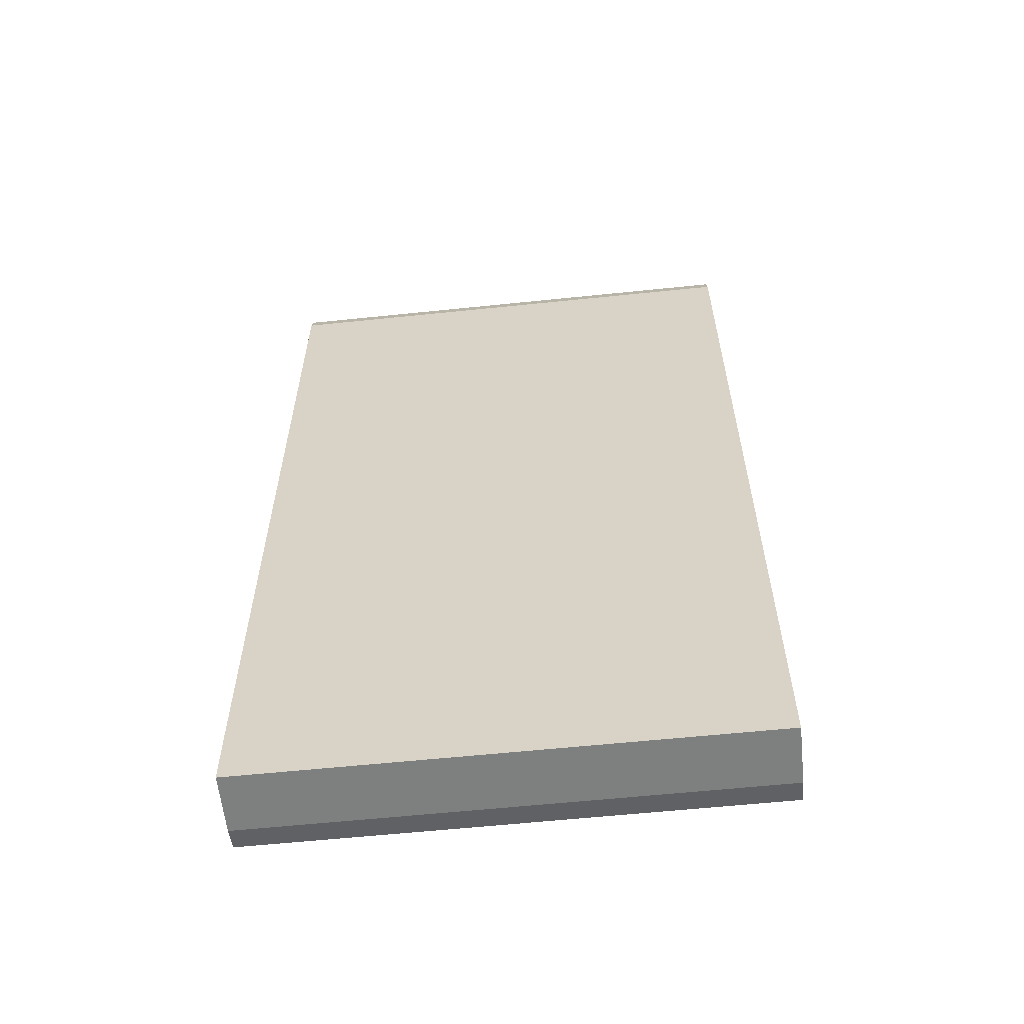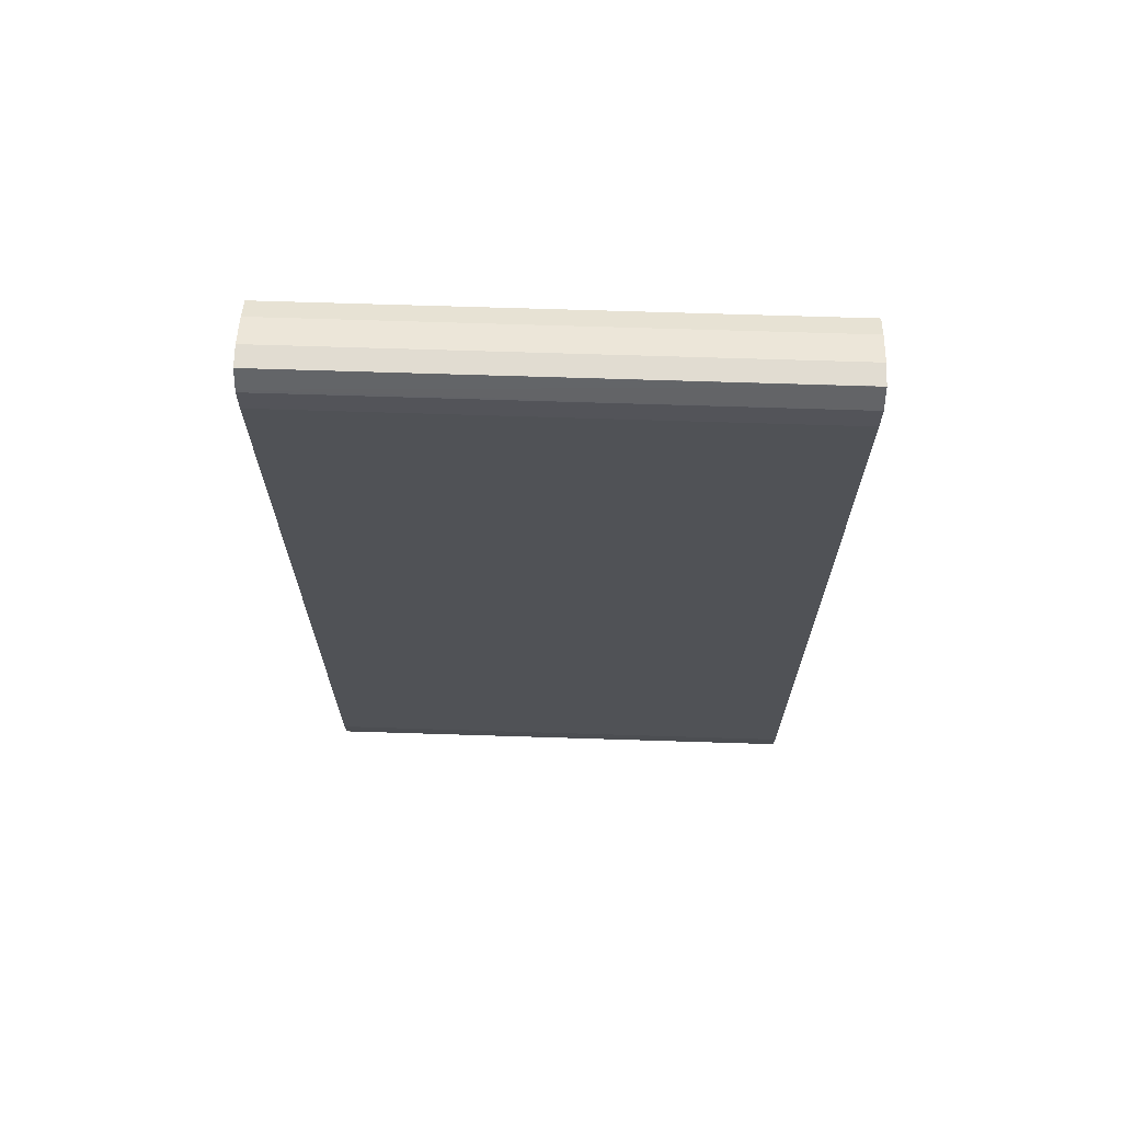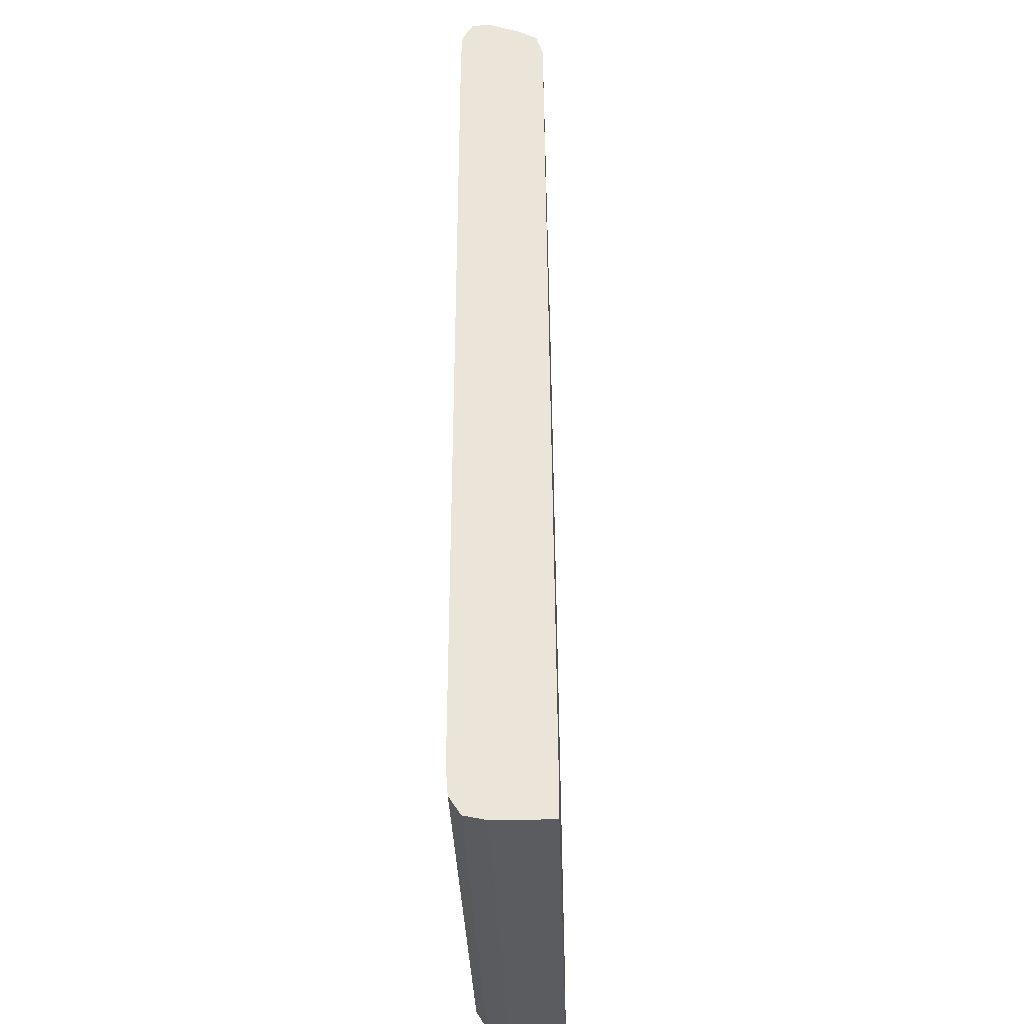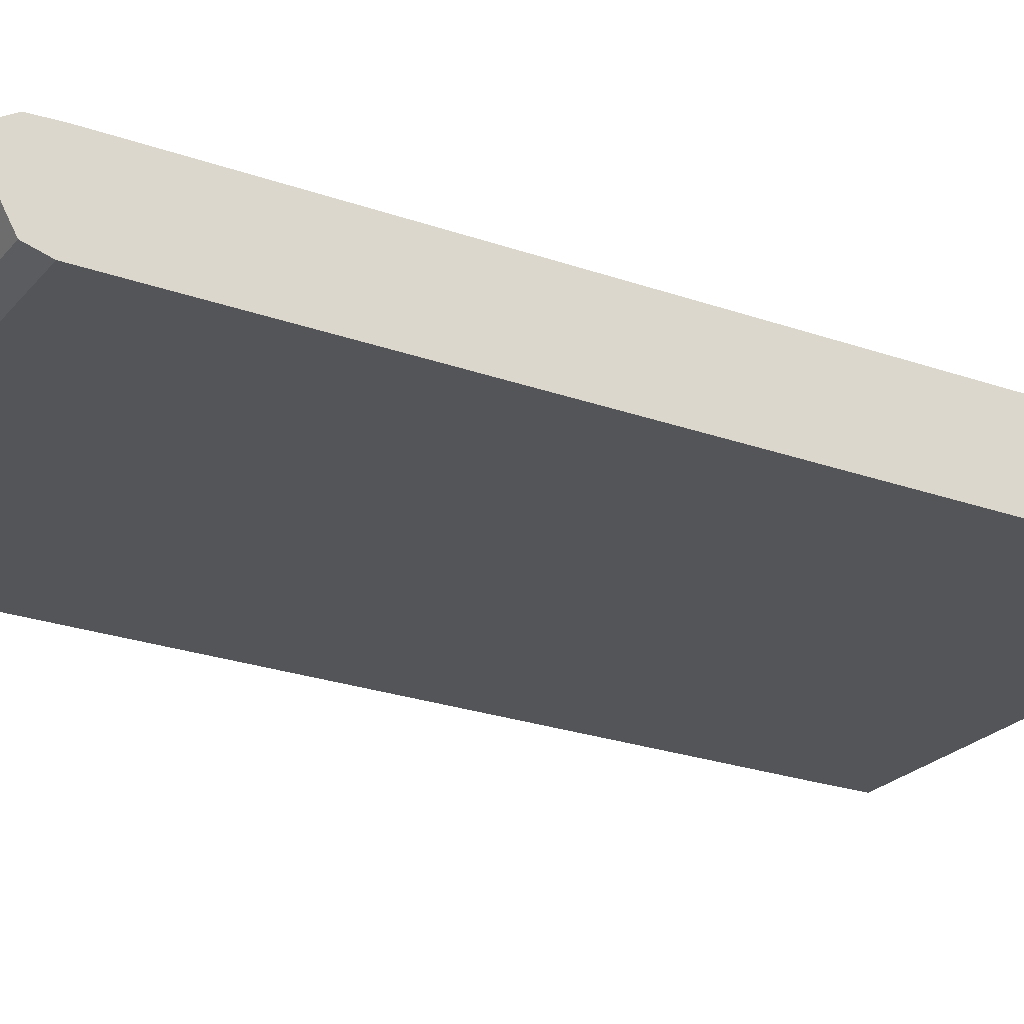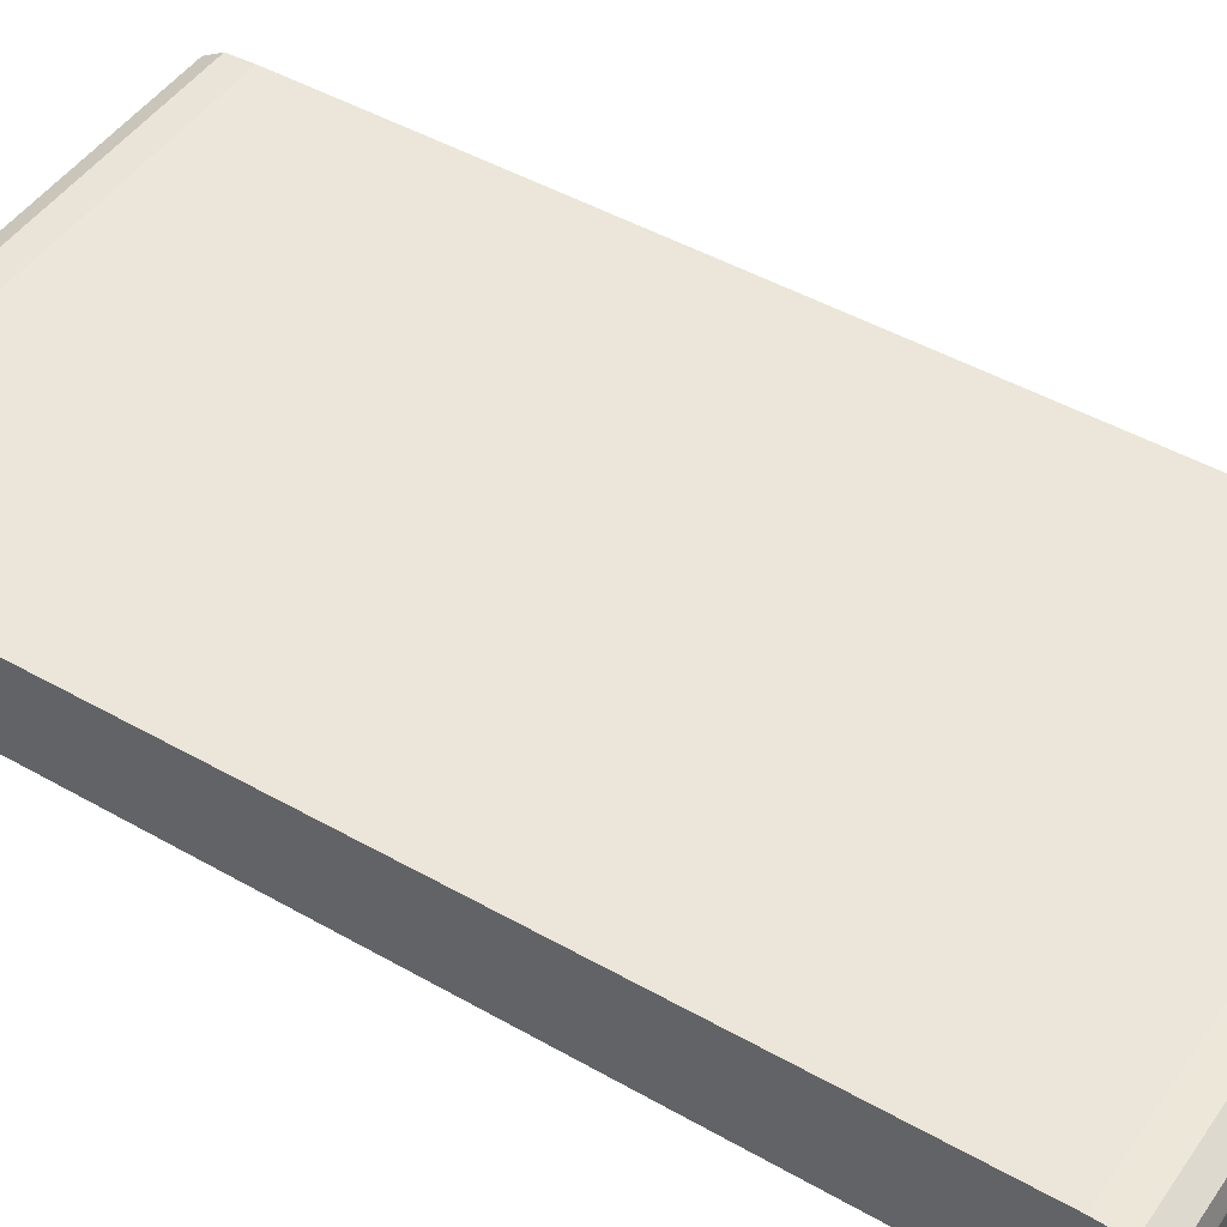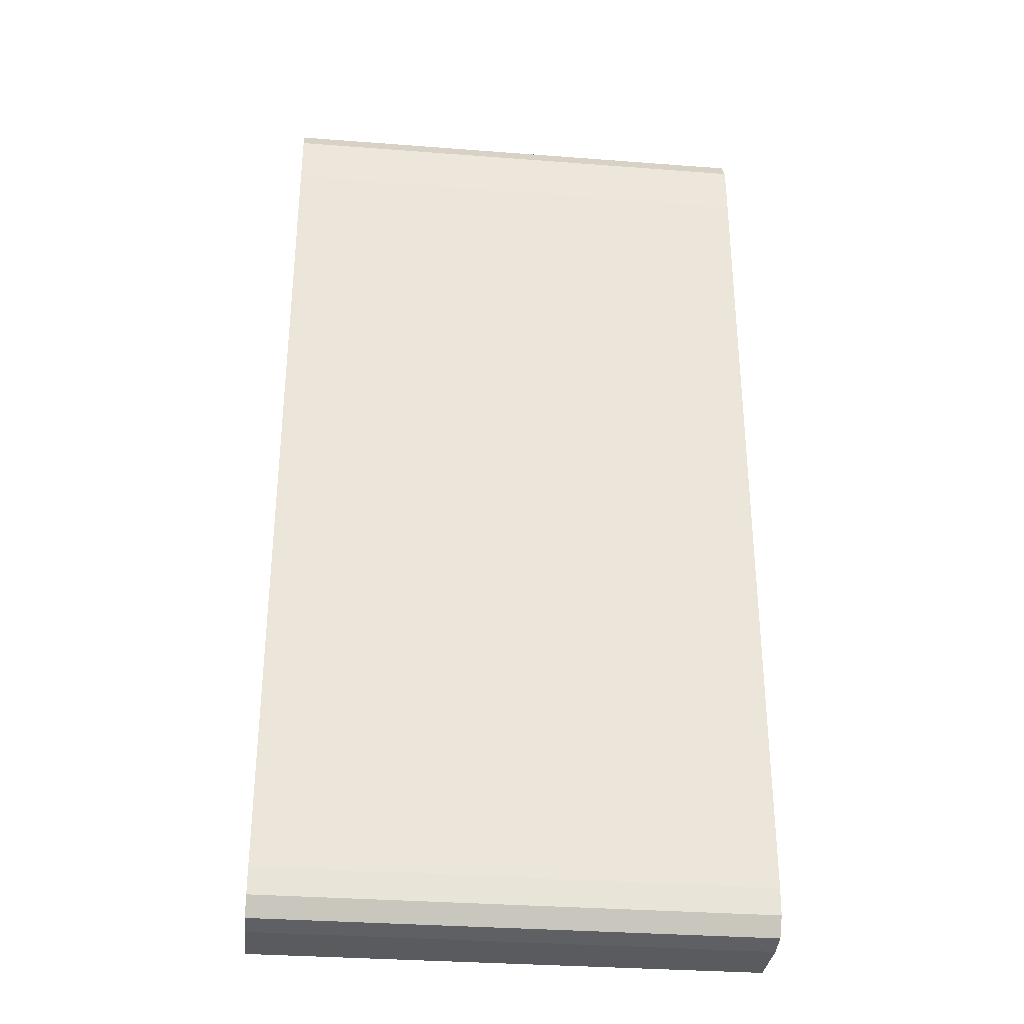
<metadata>
{"format":"obj","ext":"obj","renderer":"f3d","projection":"perspective","resolution":1024,"background":"white","views":[{"elev":-59.6,"azim":6.1,"up":"+Z"},{"elev":69.1,"azim":-178.2,"up":"+Z"},{"elev":-34.8,"azim":-88.1,"up":"+Z"},{"elev":-24.2,"azim":59.9,"up":"+Y"},{"elev":46.8,"azim":122.8,"up":"+Y"},{"elev":-32.5,"azim":173.9,"up":"+Z"}]}
</metadata>
<code>
v -0.1355 0.4162 0.4488
v -0.619 0.4164 0.4486
v -0.619 0.4162 0.4488
v -0.1355 0.3965 0.4488
v -0.1355 0.4261 0.4321
v -0.619 0.4273 0.4301
v -0.619 0.3965 0.4488
v -0.1355 0.3679 0.4378
v -0.1355 0.4273 0.4301
v -0.619 0.4285 0.4045
v -0.619 0.3679 0.4378
v -0.1355 0.3485 0.4269
v -0.1355 0.4285 0.4045
v -0.619 0.4286 0.3789
v -0.1584 0.3485 0.4269
v -0.619 0.3486 0.4269
v -0.1355 0.3419 0.4045
v -0.1355 0.4286 0.3789
v -0.619 0.4286 -0.4405
v -0.619 0.3421 0.4048
v -0.619 0.342 0.4045
v -0.619 0.3366 -0.4303
v -0.2302 0.3366 -0.4301
v -0.1355 0.3366 -0.4301
v -0.1355 0.4286 -0.4405
v -0.619 0.4266 -0.4661
v -0.619 0.3366 -0.4885
v -0.1355 0.3366 -0.4885
v -0.1355 0.4266 -0.4661
v -0.619 0.4155 -0.4838
v -0.619 0.3935 -0.4885
v -0.1355 0.3935 -0.4885
v -0.1355 0.4155 -0.4838
v -0.1355 0.3959 -0.4881
f 1 2 3
f 1 3 7
f 1 7 4
f 1 4 8
f 1 8 12
f 1 12 17
f 1 17 24
f 1 24 28
f 1 28 32
f 1 32 34
f 1 34 33
f 1 33 29
f 1 29 25
f 1 25 18
f 1 18 13
f 1 13 9
f 1 9 5
f 1 5 2
f 2 5 6
f 2 6 10
f 2 10 14
f 2 14 19
f 2 19 26
f 2 26 30
f 2 30 31
f 2 31 27
f 2 27 22
f 2 22 21
f 2 21 20
f 2 20 16
f 2 16 11
f 2 11 7
f 2 7 3
f 4 7 11
f 4 11 8
f 5 9 6
f 6 9 13
f 6 13 10
f 8 11 15
f 8 15 12
f 10 13 18
f 10 18 14
f 11 16 15
f 12 15 17
f 14 18 25
f 14 25 19
f 15 16 17
f 16 20 17
f 17 20 21
f 17 21 22
f 17 22 23
f 17 23 24
f 19 25 29
f 19 29 26
f 22 27 28
f 22 28 24
f 22 24 23
f 26 29 33
f 26 33 30
f 27 31 32
f 27 32 28
f 30 33 34
f 30 34 31
f 31 34 32

</code>
